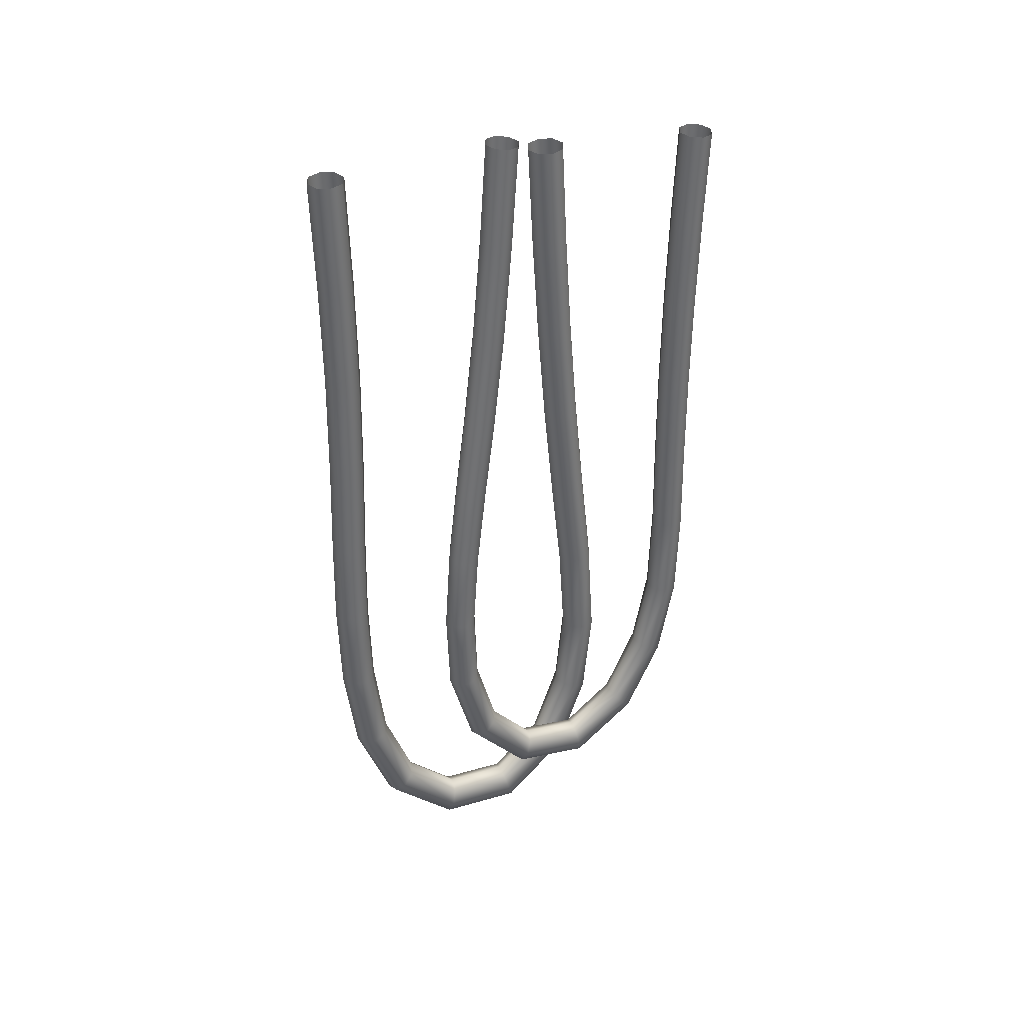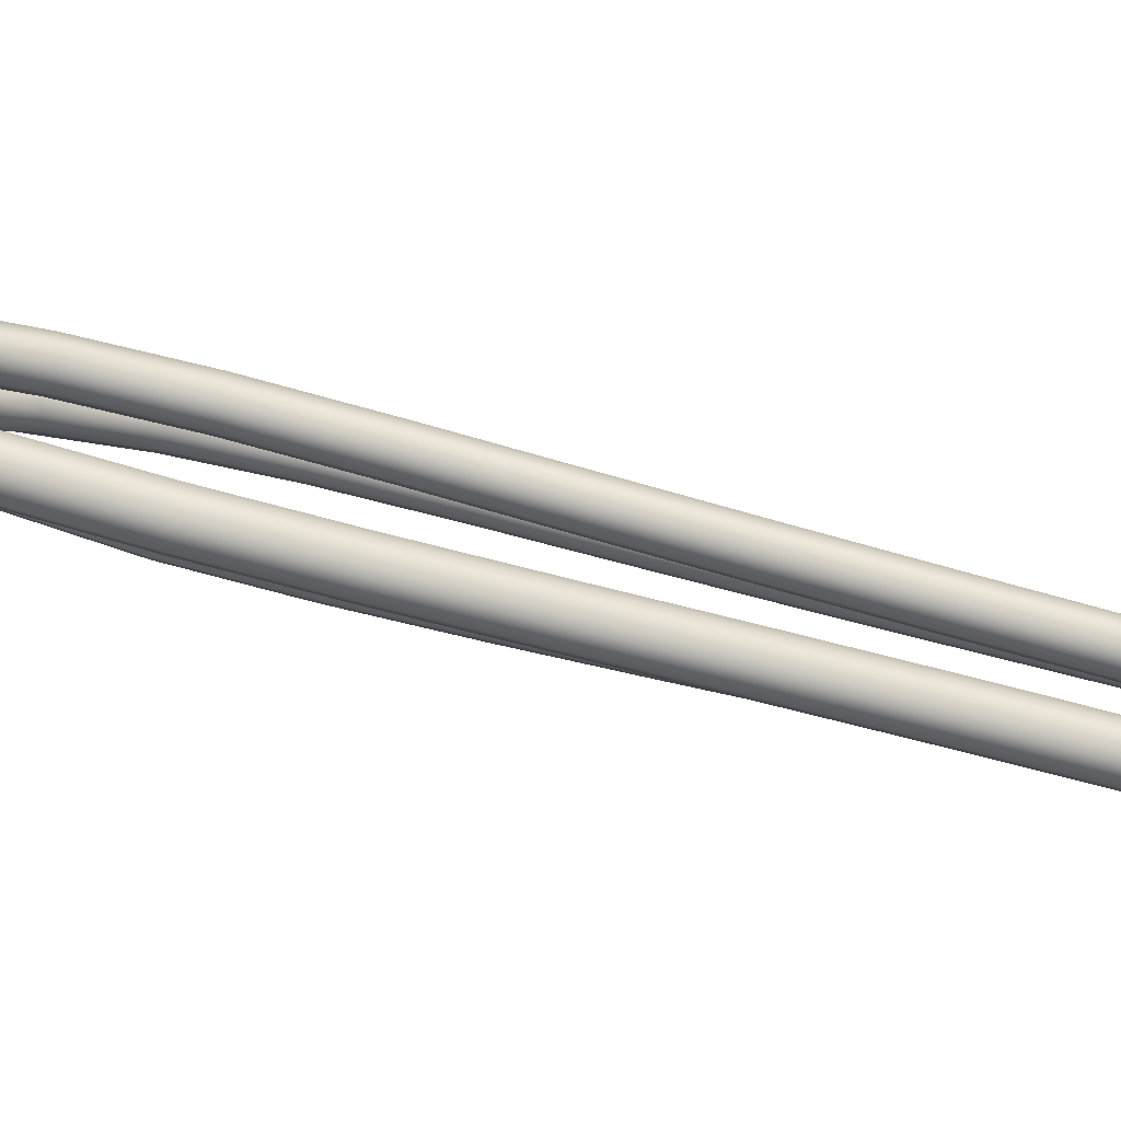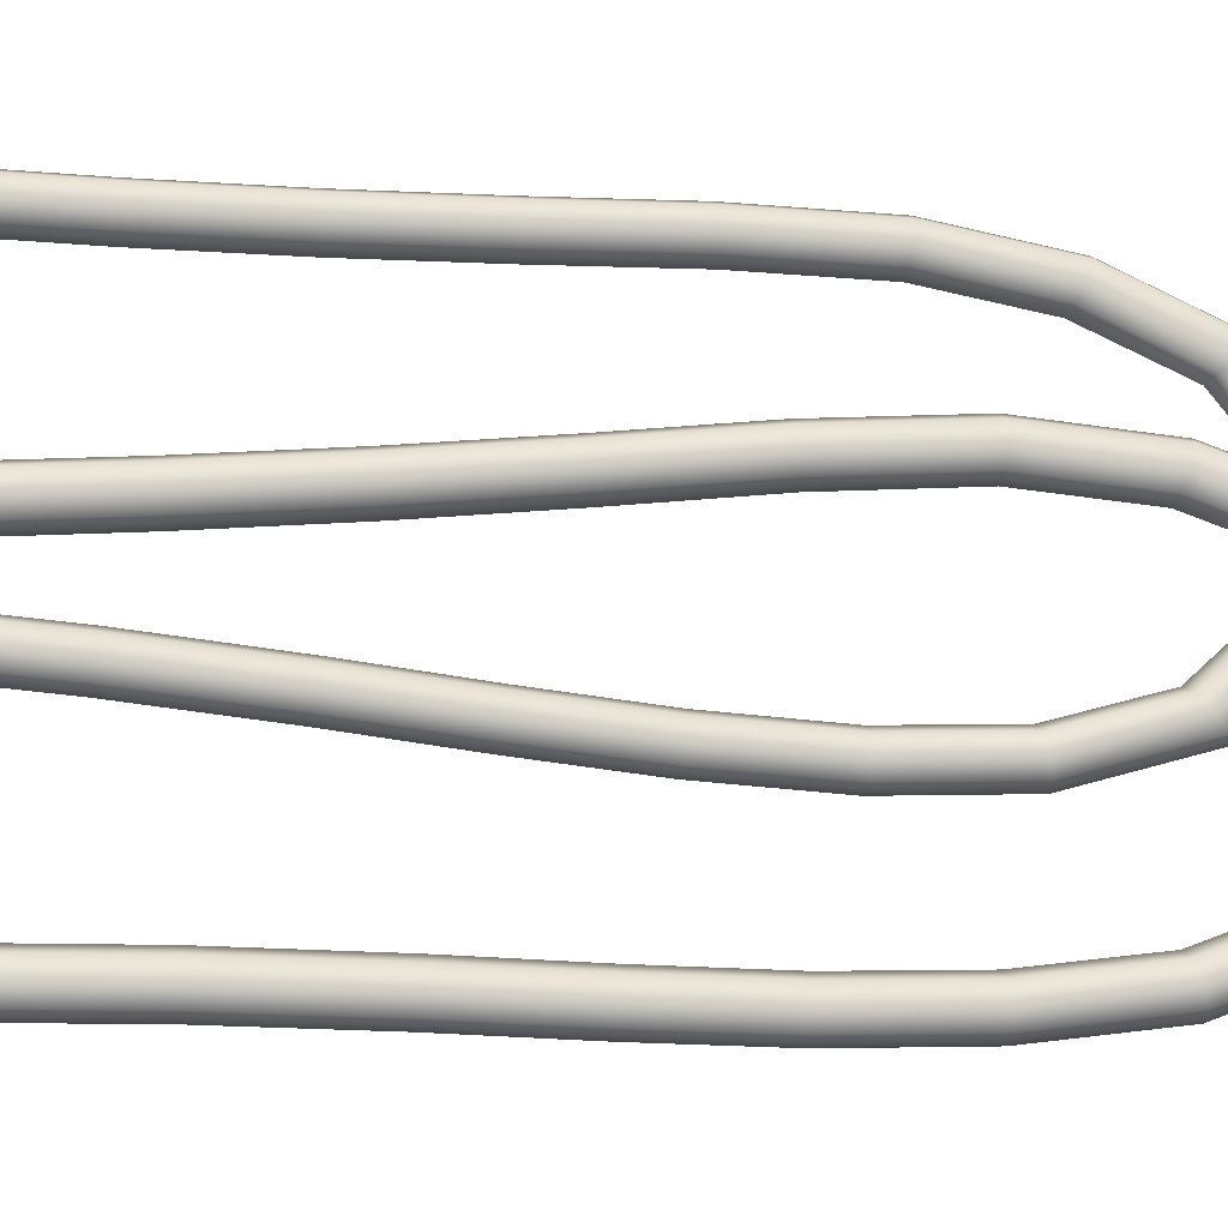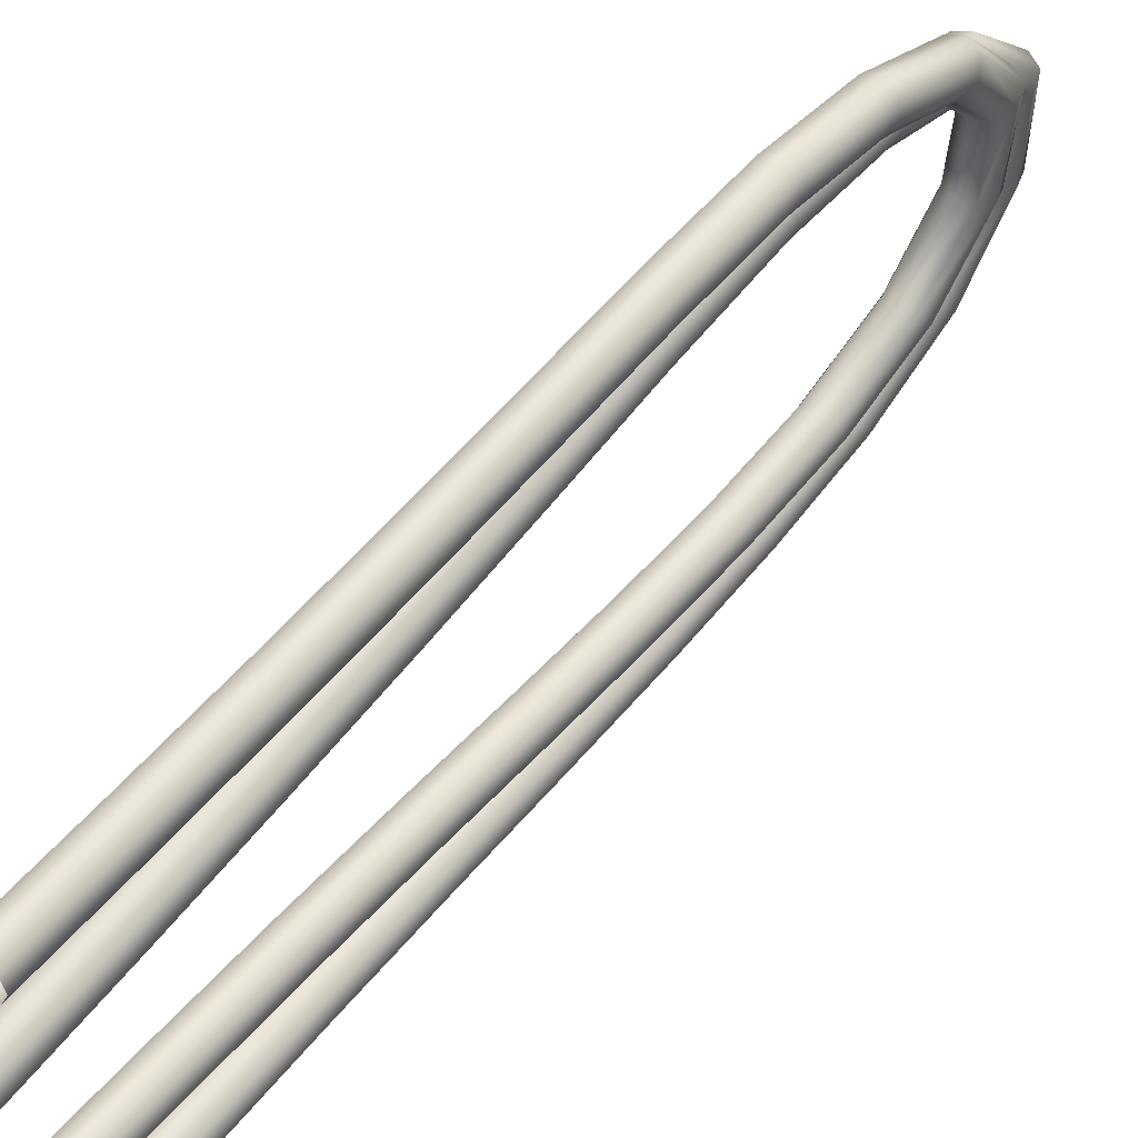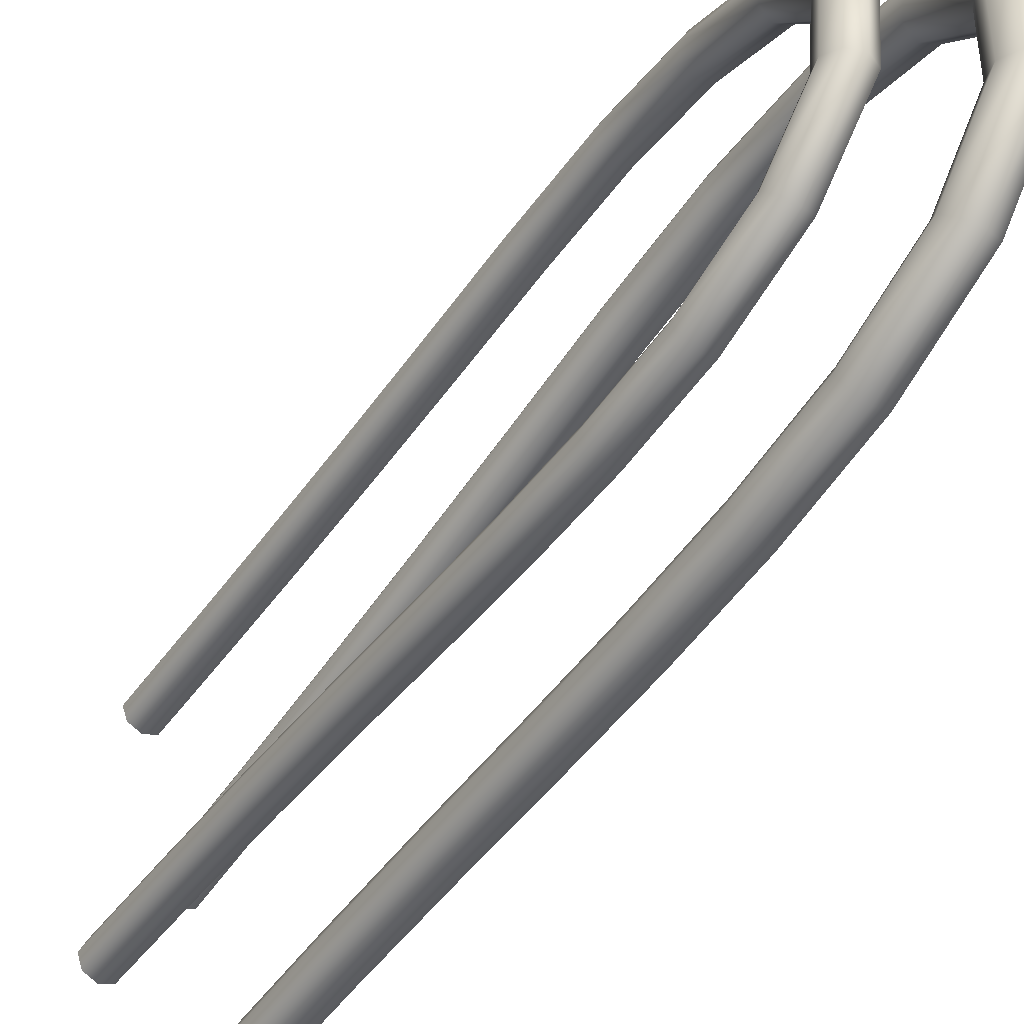
<metadata>
{"format":"obj","ext":"obj","renderer":"f3d","projection":"perspective","resolution":1024,"background":"white","views":[{"elev":36.9,"azim":-112.0,"up":"+Y"},{"elev":-76.4,"azim":75.5,"up":"+Z"},{"elev":-10.3,"azim":-99.6,"up":"+Z"},{"elev":53.2,"azim":-142.4,"up":"+Z"},{"elev":-48.7,"azim":-33.2,"up":"+Z"}]}
</metadata>
<code>
g default
v 3.742 4.849 -18.89
v 3.734 4.848 -18.87
v 3.714 4.848 -18.87
v 3.693 4.848 -18.87
v 3.685 4.849 -18.89
v 3.693 4.85 -18.91
v 3.714 4.851 -18.92
v 3.734 4.85 -18.91
v 3.742 4.689 -18.9
v 3.734 4.688 -18.88
v 3.714 4.688 -18.87
v 3.693 4.688 -18.88
v 3.685 4.689 -18.9
v 3.693 4.689 -18.92
v 3.714 4.69 -18.93
v 3.734 4.689 -18.92
v 3.742 4.528 -18.9
v 3.734 4.528 -18.88
v 3.714 4.528 -18.87
v 3.693 4.528 -18.88
v 3.685 4.528 -18.9
v 3.693 4.528 -18.92
v 3.714 4.528 -18.93
v 3.734 4.528 -18.92
v 3.742 4.367 -18.9
v 3.734 4.368 -18.88
v 3.714 4.368 -18.88
v 3.693 4.368 -18.88
v 3.685 4.367 -18.9
v 3.693 4.367 -18.93
v 3.714 4.367 -18.93
v 3.734 4.367 -18.93
v 3.742 4.207 -18.9
v 3.734 4.207 -18.88
v 3.714 4.208 -18.87
v 3.693 4.207 -18.88
v 3.685 4.207 -18.9
v 3.693 4.206 -18.92
v 3.714 4.205 -18.93
v 3.734 4.206 -18.92
v 3.742 4.046 -18.9
v 3.734 4.047 -18.88
v 3.714 4.047 -18.87
v 3.693 4.047 -18.88
v 3.685 4.046 -18.9
v 3.693 4.045 -18.92
v 3.714 4.045 -18.93
v 3.734 4.045 -18.92
v 3.742 3.886 -18.9
v 3.734 3.883 -18.88
v 3.714 3.882 -18.88
v 3.693 3.883 -18.88
v 3.685 3.886 -18.9
v 3.693 3.888 -18.92
v 3.714 3.889 -18.93
v 3.734 3.888 -18.92
v 3.742 3.742 -18.93
v 3.734 3.733 -18.91
v 3.714 3.73 -18.9
v 3.693 3.733 -18.91
v 3.685 3.742 -18.93
v 3.693 3.75 -18.95
v 3.714 3.754 -18.96
v 3.734 3.75 -18.95
v 3.742 3.613 -18.99
v 3.734 3.597 -18.97
v 3.714 3.59 -18.97
v 3.693 3.597 -18.97
v 3.685 3.613 -18.99
v 3.693 3.629 -19
v 3.714 3.636 -19.01
v 3.734 3.629 -19
v 3.742 3.533 -19.08
v 3.734 3.509 -19.08
v 3.714 3.499 -19.08
v 3.693 3.509 -19.08
v 3.685 3.533 -19.08
v 3.693 3.558 -19.09
v 3.714 3.568 -19.09
v 3.734 3.558 -19.09
v 3.742 3.547 -19.2
v 3.734 3.524 -19.21
v 3.714 3.514 -19.21
v 3.693 3.524 -19.21
v 3.685 3.547 -19.2
v 3.693 3.57 -19.19
v 3.714 3.58 -19.19
v 3.734 3.57 -19.19
v 3.742 3.643 -19.29
v 3.734 3.629 -19.3
v 3.714 3.623 -19.31
v 3.693 3.629 -19.3
v 3.685 3.643 -19.29
v 3.693 3.656 -19.27
v 3.714 3.662 -19.26
v 3.734 3.656 -19.27
v 3.742 3.78 -19.32
v 3.734 3.776 -19.34
v 3.714 3.775 -19.35
v 3.693 3.776 -19.34
v 3.685 3.78 -19.32
v 3.693 3.784 -19.3
v 3.714 3.786 -19.3
v 3.734 3.784 -19.3
v 3.742 3.927 -19.33
v 3.734 3.928 -19.35
v 3.714 3.928 -19.36
v 3.693 3.928 -19.35
v 3.685 3.927 -19.33
v 3.693 3.927 -19.31
v 3.714 3.926 -19.3
v 3.734 3.927 -19.31
v 3.742 4.075 -19.32
v 3.734 4.077 -19.34
v 3.714 4.079 -19.35
v 3.693 4.077 -19.34
v 3.685 4.075 -19.32
v 3.693 4.072 -19.3
v 3.714 4.071 -19.29
v 3.734 4.072 -19.3
v 3.742 4.221 -19.3
v 3.734 4.224 -19.32
v 3.714 4.226 -19.33
v 3.693 4.224 -19.32
v 3.685 4.221 -19.3
v 3.693 4.217 -19.28
v 3.714 4.216 -19.27
v 3.734 4.217 -19.28
v 3.742 4.366 -19.28
v 3.734 4.37 -19.3
v 3.714 4.372 -19.31
v 3.693 4.37 -19.3
v 3.685 4.366 -19.28
v 3.693 4.363 -19.26
v 3.714 4.361 -19.26
v 3.734 4.363 -19.26
v 3.742 4.54 -19.27
v 3.734 4.543 -19.29
v 3.714 4.544 -19.29
v 3.693 4.543 -19.29
v 3.685 4.54 -19.27
v 3.693 4.537 -19.25
v 3.714 4.536 -19.24
v 3.734 4.537 -19.25
v 3.742 4.714 -19.25
v 3.734 4.716 -19.27
v 3.714 4.716 -19.28
v 3.693 4.716 -19.27
v 3.685 4.714 -19.25
v 3.693 4.712 -19.23
v 3.714 4.711 -19.22
v 3.734 4.712 -19.23
v 3.742 4.887 -19.24
v 3.734 4.889 -19.26
v 3.714 4.89 -19.27
v 3.693 4.889 -19.26
v 3.685 4.887 -19.24
v 3.693 4.886 -19.22
v 3.714 4.885 -19.21
v 3.734 4.886 -19.22
g Wiring2 Wires
f 1 2 10 9
f 2 3 11 10
f 3 4 12 11
f 4 5 13 12
f 5 6 14 13
f 6 7 15 14
f 7 8 16 15
f 8 1 9 16
f 9 10 18 17
f 10 11 19 18
f 11 12 20 19
f 12 13 21 20
f 13 14 22 21
f 14 15 23 22
f 15 16 24 23
f 16 9 17 24
f 17 18 26 25
f 18 19 27 26
f 19 20 28 27
f 20 21 29 28
f 21 22 30 29
f 22 23 31 30
f 23 24 32 31
f 24 17 25 32
f 25 26 34 33
f 26 27 35 34
f 27 28 36 35
f 28 29 37 36
f 29 30 38 37
f 30 31 39 38
f 31 32 40 39
f 32 25 33 40
f 33 34 42 41
f 34 35 43 42
f 35 36 44 43
f 36 37 45 44
f 37 38 46 45
f 38 39 47 46
f 39 40 48 47
f 40 33 41 48
f 41 42 50 49
f 42 43 51 50
f 43 44 52 51
f 44 45 53 52
f 45 46 54 53
f 46 47 55 54
f 47 48 56 55
f 48 41 49 56
f 49 50 58 57
f 50 51 59 58
f 51 52 60 59
f 52 53 61 60
f 53 54 62 61
f 54 55 63 62
f 55 56 64 63
f 56 49 57 64
f 57 58 66 65
f 58 59 67 66
f 59 60 68 67
f 60 61 69 68
f 61 62 70 69
f 62 63 71 70
f 63 64 72 71
f 64 57 65 72
f 65 66 74 73
f 66 67 75 74
f 67 68 76 75
f 68 69 77 76
f 69 70 78 77
f 70 71 79 78
f 71 72 80 79
f 72 65 73 80
f 73 74 82 81
f 74 75 83 82
f 75 76 84 83
f 76 77 85 84
f 77 78 86 85
f 78 79 87 86
f 79 80 88 87
f 80 73 81 88
f 81 82 90 89
f 82 83 91 90
f 83 84 92 91
f 84 85 93 92
f 85 86 94 93
f 86 87 95 94
f 87 88 96 95
f 88 81 89 96
f 89 90 98 97
f 90 91 99 98
f 91 92 100 99
f 92 93 101 100
f 93 94 102 101
f 94 95 103 102
f 95 96 104 103
f 96 89 97 104
f 97 98 106 105
f 98 99 107 106
f 99 100 108 107
f 100 101 109 108
f 101 102 110 109
f 102 103 111 110
f 103 104 112 111
f 104 97 105 112
f 105 106 114 113
f 106 107 115 114
f 107 108 116 115
f 108 109 117 116
f 109 110 118 117
f 110 111 119 118
f 111 112 120 119
f 112 105 113 120
f 113 114 122 121
f 114 115 123 122
f 115 116 124 123
f 116 117 125 124
f 117 118 126 125
f 118 119 127 126
f 119 120 128 127
f 120 113 121 128
f 121 122 130 129
f 122 123 131 130
f 123 124 132 131
f 124 125 133 132
f 125 126 134 133
f 126 127 135 134
f 127 128 136 135
f 128 121 129 136
f 129 130 138 137
f 130 131 139 138
f 131 132 140 139
f 132 133 141 140
f 133 134 142 141
f 134 135 143 142
f 135 136 144 143
f 136 129 137 144
f 137 138 146 145
f 138 139 147 146
f 139 140 148 147
f 140 141 149 148
f 141 142 150 149
f 142 143 151 150
f 143 144 152 151
f 144 137 145 152
f 145 146 154 153
f 146 147 155 154
f 147 148 156 155
f 148 149 157 156
f 149 150 158 157
f 150 151 159 158
f 151 152 160 159
f 152 145 153 160
g default
v 3.805 4.838 -19.14
v 3.796 4.839 -19.12
v 3.774 4.839 -19.11
v 3.752 4.839 -19.12
v 3.743 4.838 -19.14
v 3.752 4.837 -19.16
v 3.774 4.837 -19.17
v 3.796 4.837 -19.16
v 3.805 4.664 -19.13
v 3.796 4.665 -19.11
v 3.774 4.665 -19.1
v 3.752 4.665 -19.11
v 3.743 4.664 -19.13
v 3.752 4.662 -19.15
v 3.774 4.662 -19.16
v 3.796 4.662 -19.15
v 3.805 4.49 -19.12
v 3.796 4.491 -19.1
v 3.774 4.492 -19.09
v 3.752 4.491 -19.1
v 3.743 4.49 -19.12
v 3.752 4.488 -19.14
v 3.774 4.487 -19.15
v 3.796 4.488 -19.14
v 3.805 4.316 -19.1
v 3.796 4.318 -19.08
v 3.774 4.319 -19.07
v 3.752 4.318 -19.08
v 3.743 4.316 -19.1
v 3.752 4.313 -19.13
v 3.774 4.312 -19.13
v 3.796 4.313 -19.13
v 3.805 4.142 -19.09
v 3.796 4.145 -19.06
v 3.774 4.146 -19.06
v 3.752 4.145 -19.06
v 3.743 4.142 -19.09
v 3.752 4.139 -19.11
v 3.774 4.138 -19.12
v 3.796 4.139 -19.11
v 3.805 3.968 -19.07
v 3.796 3.971 -19.05
v 3.774 3.972 -19.04
v 3.752 3.971 -19.05
v 3.743 3.968 -19.07
v 3.752 3.966 -19.09
v 3.774 3.965 -19.1
v 3.796 3.966 -19.09
v 3.805 3.795 -19.06
v 3.796 3.794 -19.03
v 3.774 3.794 -19.02
v 3.752 3.794 -19.03
v 3.743 3.795 -19.06
v 3.752 3.795 -19.08
v 3.774 3.796 -19.09
v 3.796 3.795 -19.08
v 3.805 3.637 -19.07
v 3.796 3.629 -19.05
v 3.774 3.626 -19.04
v 3.752 3.629 -19.05
v 3.743 3.637 -19.07
v 3.752 3.644 -19.09
v 3.774 3.647 -19.1
v 3.796 3.644 -19.09
v 3.805 3.492 -19.12
v 3.796 3.476 -19.1
v 3.774 3.469 -19.09
v 3.752 3.476 -19.1
v 3.743 3.492 -19.12
v 3.752 3.508 -19.14
v 3.774 3.515 -19.15
v 3.796 3.508 -19.14
v 3.805 3.396 -19.22
v 3.796 3.37 -19.21
v 3.774 3.359 -19.21
v 3.752 3.37 -19.21
v 3.743 3.396 -19.22
v 3.752 3.423 -19.22
v 3.774 3.433 -19.23
v 3.796 3.423 -19.22
v 3.805 3.4 -19.34
v 3.796 3.374 -19.35
v 3.774 3.363 -19.35
v 3.752 3.374 -19.35
v 3.743 3.4 -19.34
v 3.752 3.426 -19.34
v 3.774 3.437 -19.33
v 3.796 3.426 -19.34
v 3.805 3.495 -19.45
v 3.796 3.478 -19.46
v 3.774 3.471 -19.47
v 3.752 3.478 -19.46
v 3.743 3.495 -19.45
v 3.752 3.511 -19.43
v 3.774 3.518 -19.42
v 3.796 3.511 -19.43
v 3.805 3.64 -19.5
v 3.796 3.634 -19.52
v 3.774 3.631 -19.53
v 3.752 3.634 -19.52
v 3.743 3.64 -19.5
v 3.752 3.646 -19.48
v 3.774 3.649 -19.47
v 3.796 3.646 -19.48
v 3.805 3.799 -19.52
v 3.796 3.798 -19.54
v 3.774 3.797 -19.55
v 3.752 3.798 -19.54
v 3.743 3.799 -19.52
v 3.752 3.8 -19.5
v 3.774 3.801 -19.49
v 3.796 3.8 -19.5
v 3.805 3.959 -19.52
v 3.796 3.96 -19.55
v 3.774 3.96 -19.55
v 3.752 3.96 -19.55
v 3.743 3.959 -19.52
v 3.752 3.958 -19.5
v 3.774 3.958 -19.49
v 3.796 3.958 -19.5
v 3.805 4.119 -19.52
v 3.796 4.121 -19.54
v 3.774 4.121 -19.55
v 3.752 4.121 -19.54
v 3.743 4.119 -19.52
v 3.752 4.117 -19.5
v 3.774 4.116 -19.49
v 3.796 4.117 -19.5
v 3.805 4.278 -19.51
v 3.796 4.28 -19.54
v 3.774 4.281 -19.55
v 3.752 4.28 -19.54
v 3.743 4.278 -19.51
v 3.752 4.276 -19.49
v 3.774 4.275 -19.48
v 3.796 4.276 -19.49
v 3.805 4.467 -19.51
v 3.796 4.468 -19.53
v 3.774 4.469 -19.54
v 3.752 4.468 -19.53
v 3.743 4.467 -19.51
v 3.752 4.466 -19.49
v 3.774 4.466 -19.48
v 3.796 4.466 -19.49
v 3.805 4.657 -19.51
v 3.796 4.657 -19.53
v 3.774 4.657 -19.54
v 3.752 4.657 -19.53
v 3.743 4.657 -19.51
v 3.752 4.657 -19.49
v 3.774 4.656 -19.48
v 3.796 4.657 -19.49
v 3.805 4.846 -19.52
v 3.796 4.846 -19.54
v 3.774 4.846 -19.55
v 3.752 4.846 -19.54
v 3.743 4.846 -19.52
v 3.752 4.846 -19.49
v 3.774 4.846 -19.49
v 3.796 4.846 -19.49
g Wires Wiring3
f 161 162 170 169
f 162 163 171 170
f 163 164 172 171
f 164 165 173 172
f 165 166 174 173
f 166 167 175 174
f 167 168 176 175
f 168 161 169 176
f 169 170 178 177
f 170 171 179 178
f 171 172 180 179
f 172 173 181 180
f 173 174 182 181
f 174 175 183 182
f 175 176 184 183
f 176 169 177 184
f 177 178 186 185
f 178 179 187 186
f 179 180 188 187
f 180 181 189 188
f 181 182 190 189
f 182 183 191 190
f 183 184 192 191
f 184 177 185 192
f 185 186 194 193
f 186 187 195 194
f 187 188 196 195
f 188 189 197 196
f 189 190 198 197
f 190 191 199 198
f 191 192 200 199
f 192 185 193 200
f 193 194 202 201
f 194 195 203 202
f 195 196 204 203
f 196 197 205 204
f 197 198 206 205
f 198 199 207 206
f 199 200 208 207
f 200 193 201 208
f 201 202 210 209
f 202 203 211 210
f 203 204 212 211
f 204 205 213 212
f 205 206 214 213
f 206 207 215 214
f 207 208 216 215
f 208 201 209 216
f 209 210 218 217
f 210 211 219 218
f 211 212 220 219
f 212 213 221 220
f 213 214 222 221
f 214 215 223 222
f 215 216 224 223
f 216 209 217 224
f 217 218 226 225
f 218 219 227 226
f 219 220 228 227
f 220 221 229 228
f 221 222 230 229
f 222 223 231 230
f 223 224 232 231
f 224 217 225 232
f 225 226 234 233
f 226 227 235 234
f 227 228 236 235
f 228 229 237 236
f 229 230 238 237
f 230 231 239 238
f 231 232 240 239
f 232 225 233 240
f 233 234 242 241
f 234 235 243 242
f 235 236 244 243
f 236 237 245 244
f 237 238 246 245
f 238 239 247 246
f 239 240 248 247
f 240 233 241 248
f 241 242 250 249
f 242 243 251 250
f 243 244 252 251
f 244 245 253 252
f 245 246 254 253
f 246 247 255 254
f 247 248 256 255
f 248 241 249 256
f 249 250 258 257
f 250 251 259 258
f 251 252 260 259
f 252 253 261 260
f 253 254 262 261
f 254 255 263 262
f 255 256 264 263
f 256 249 257 264
f 257 258 266 265
f 258 259 267 266
f 259 260 268 267
f 260 261 269 268
f 261 262 270 269
f 262 263 271 270
f 263 264 272 271
f 264 257 265 272
f 265 266 274 273
f 266 267 275 274
f 267 268 276 275
f 268 269 277 276
f 269 270 278 277
f 270 271 279 278
f 271 272 280 279
f 272 265 273 280
f 273 274 282 281
f 274 275 283 282
f 275 276 284 283
f 276 277 285 284
f 277 278 286 285
f 278 279 287 286
f 279 280 288 287
f 280 273 281 288
f 281 282 290 289
f 282 283 291 290
f 283 284 292 291
f 284 285 293 292
f 285 286 294 293
f 286 287 295 294
f 287 288 296 295
f 288 281 289 296
f 289 290 298 297
f 290 291 299 298
f 291 292 300 299
f 292 293 301 300
f 293 294 302 301
f 294 295 303 302
f 295 296 304 303
f 296 289 297 304
f 297 298 306 305
f 298 299 307 306
f 299 300 308 307
f 300 301 309 308
f 301 302 310 309
f 302 303 311 310
f 303 304 312 311
f 304 297 305 312
f 305 306 314 313
f 306 307 315 314
f 307 308 316 315
f 308 309 317 316
f 309 310 318 317
f 310 311 319 318
f 311 312 320 319
f 312 305 313 320

</code>
